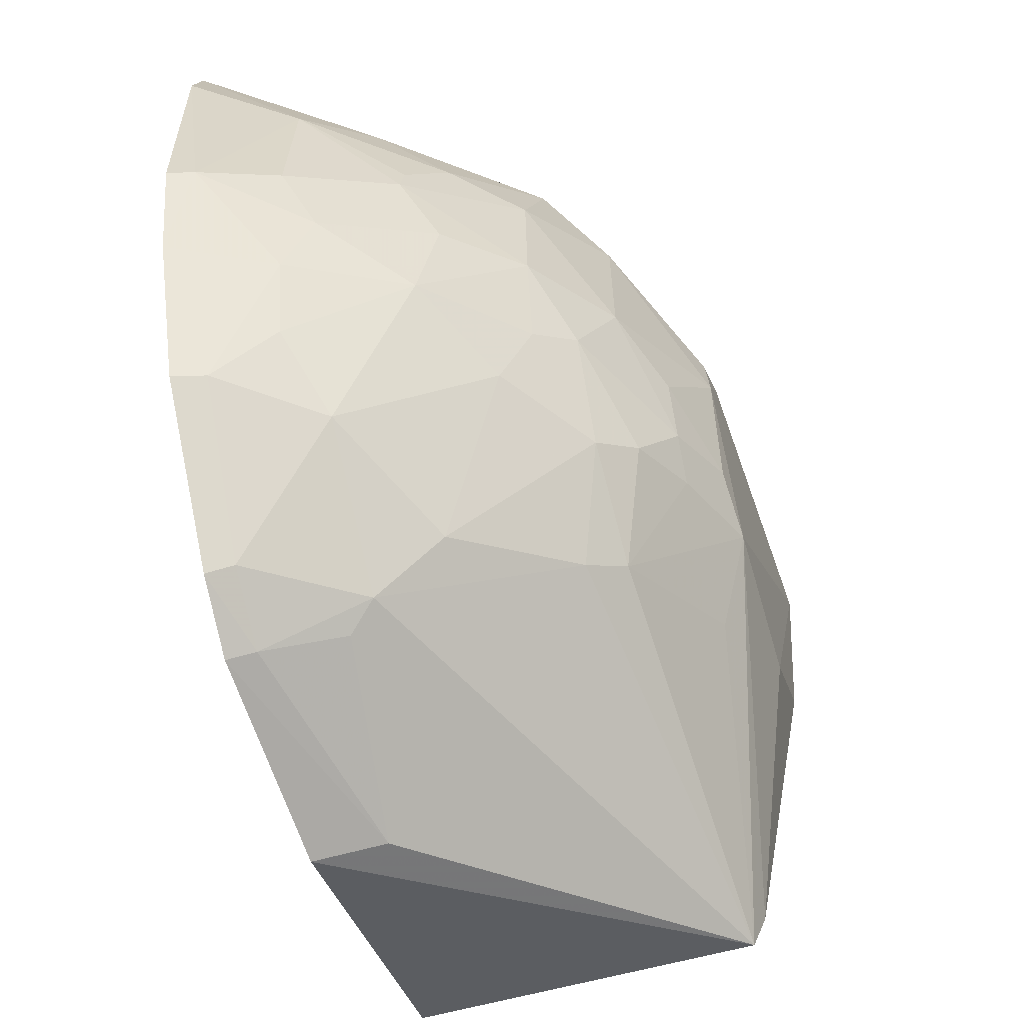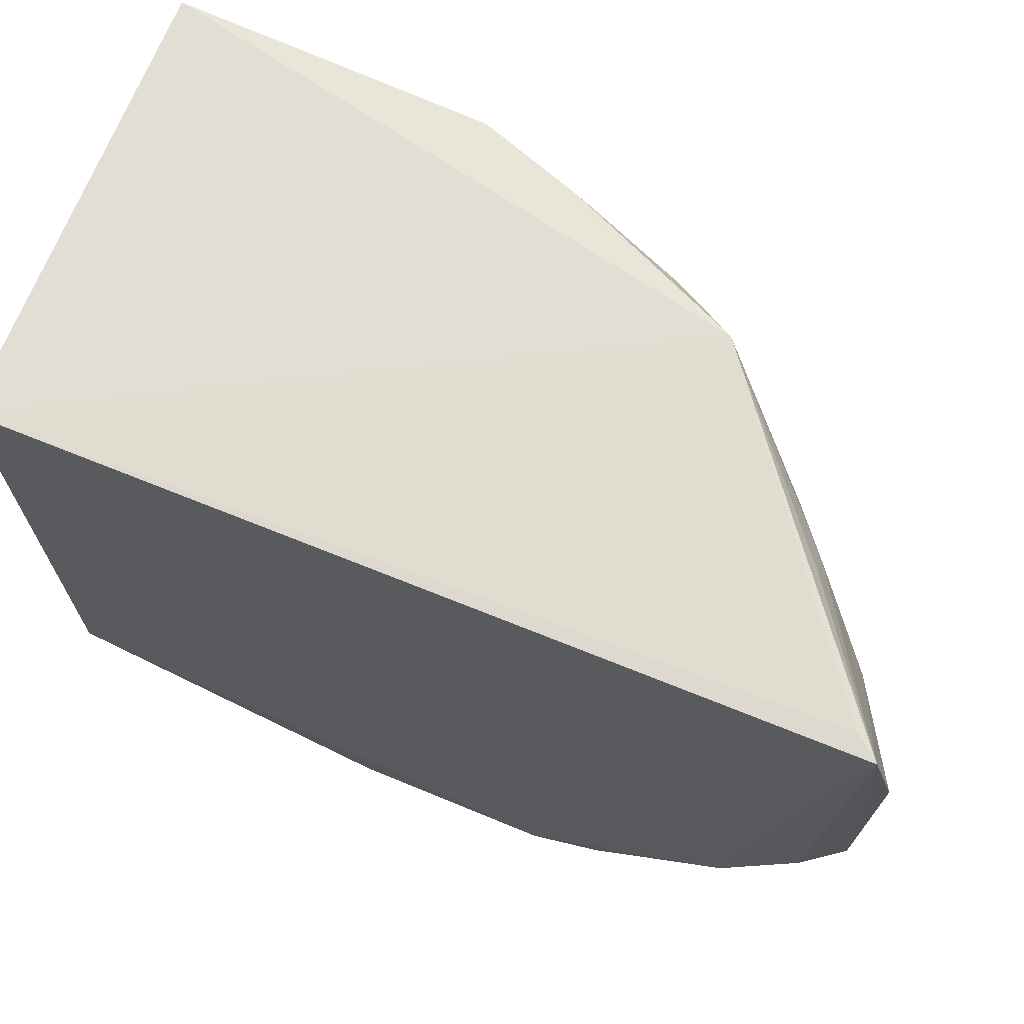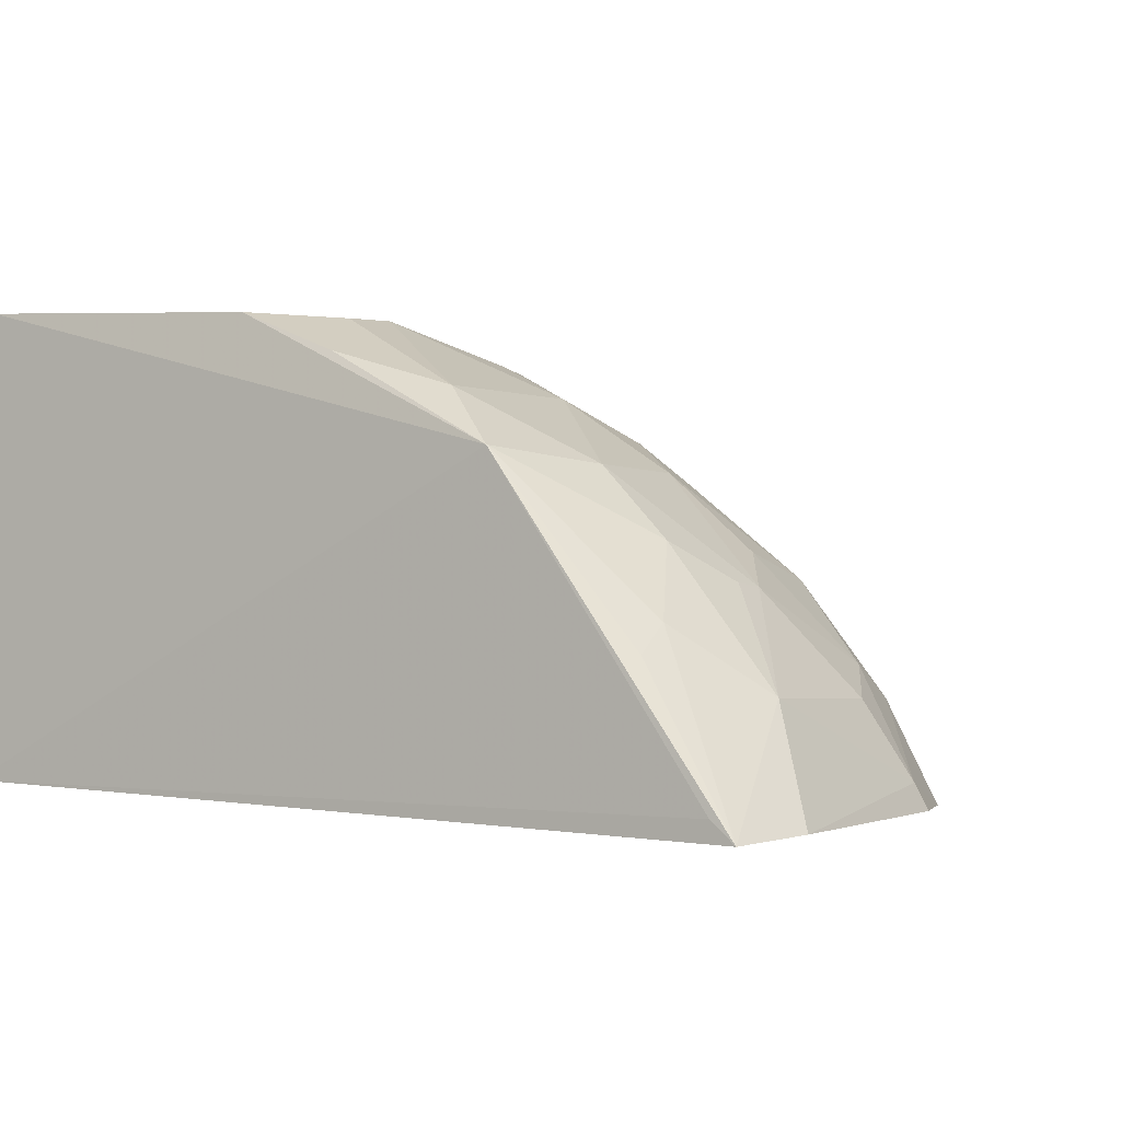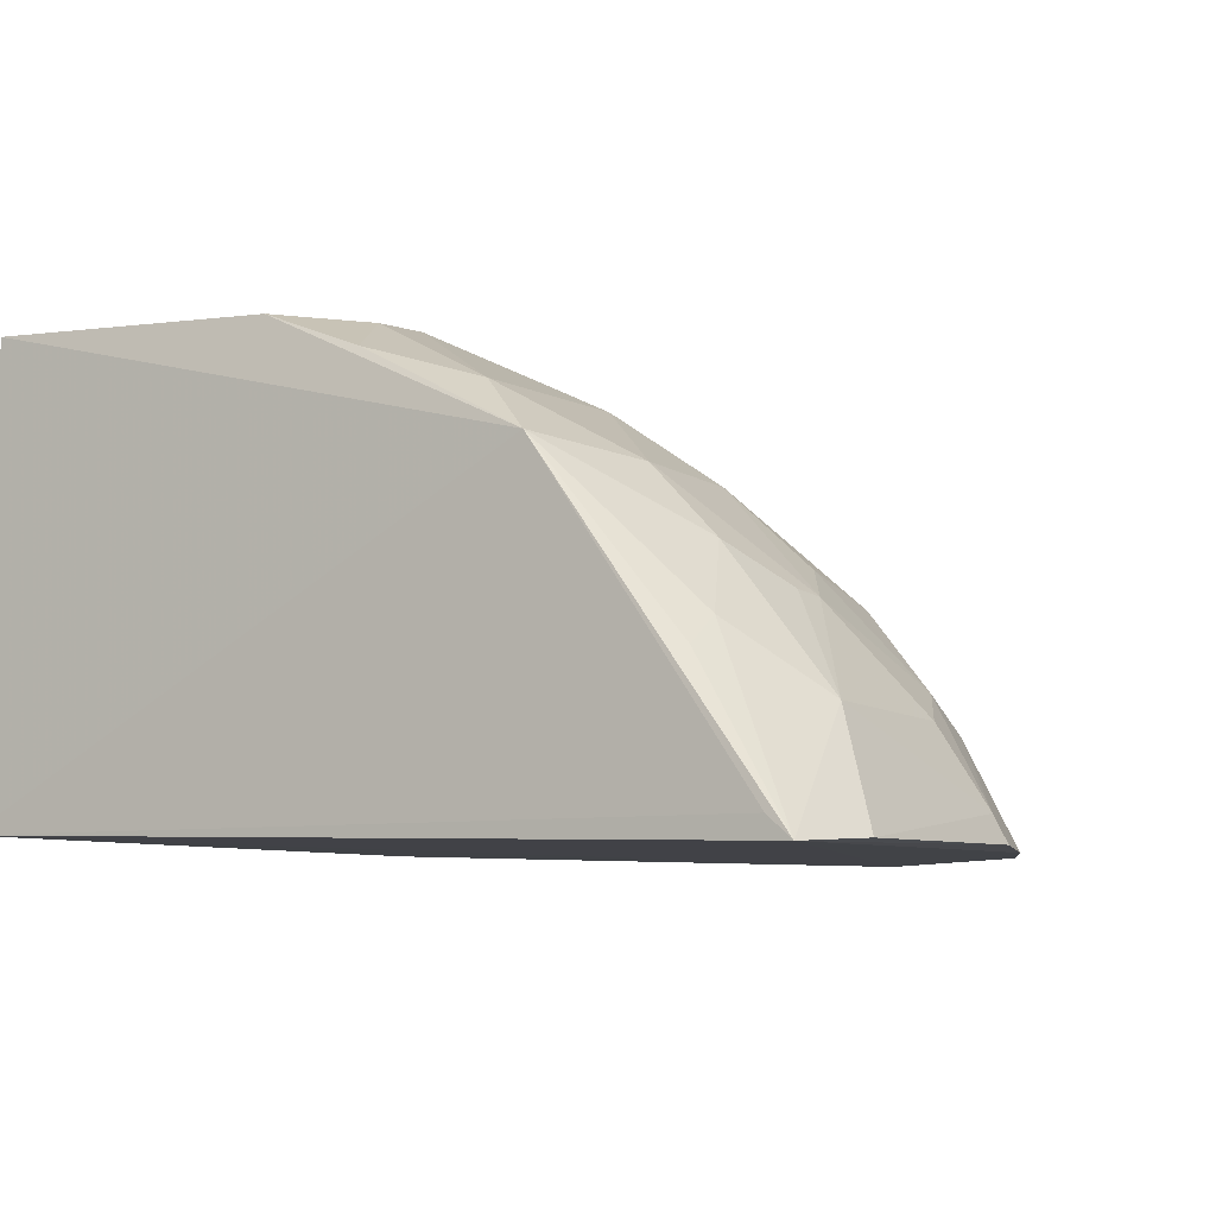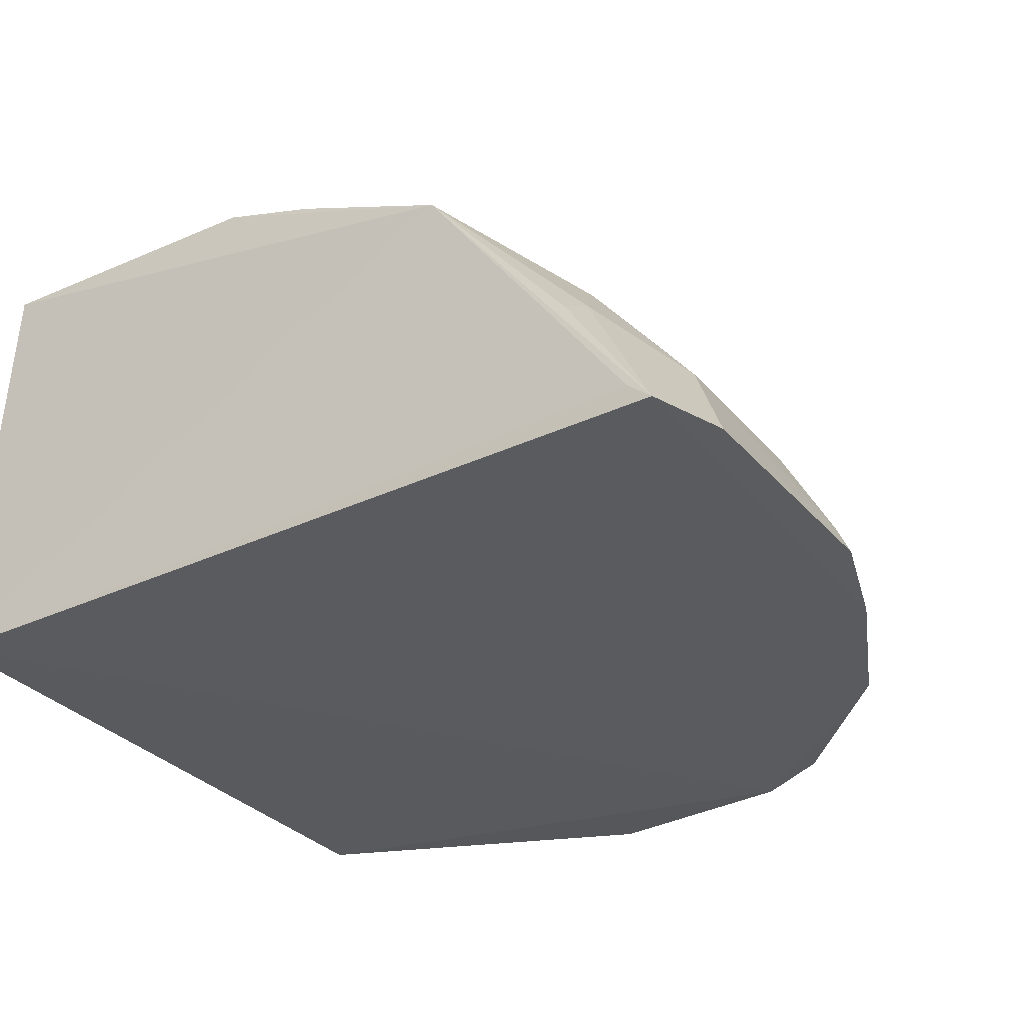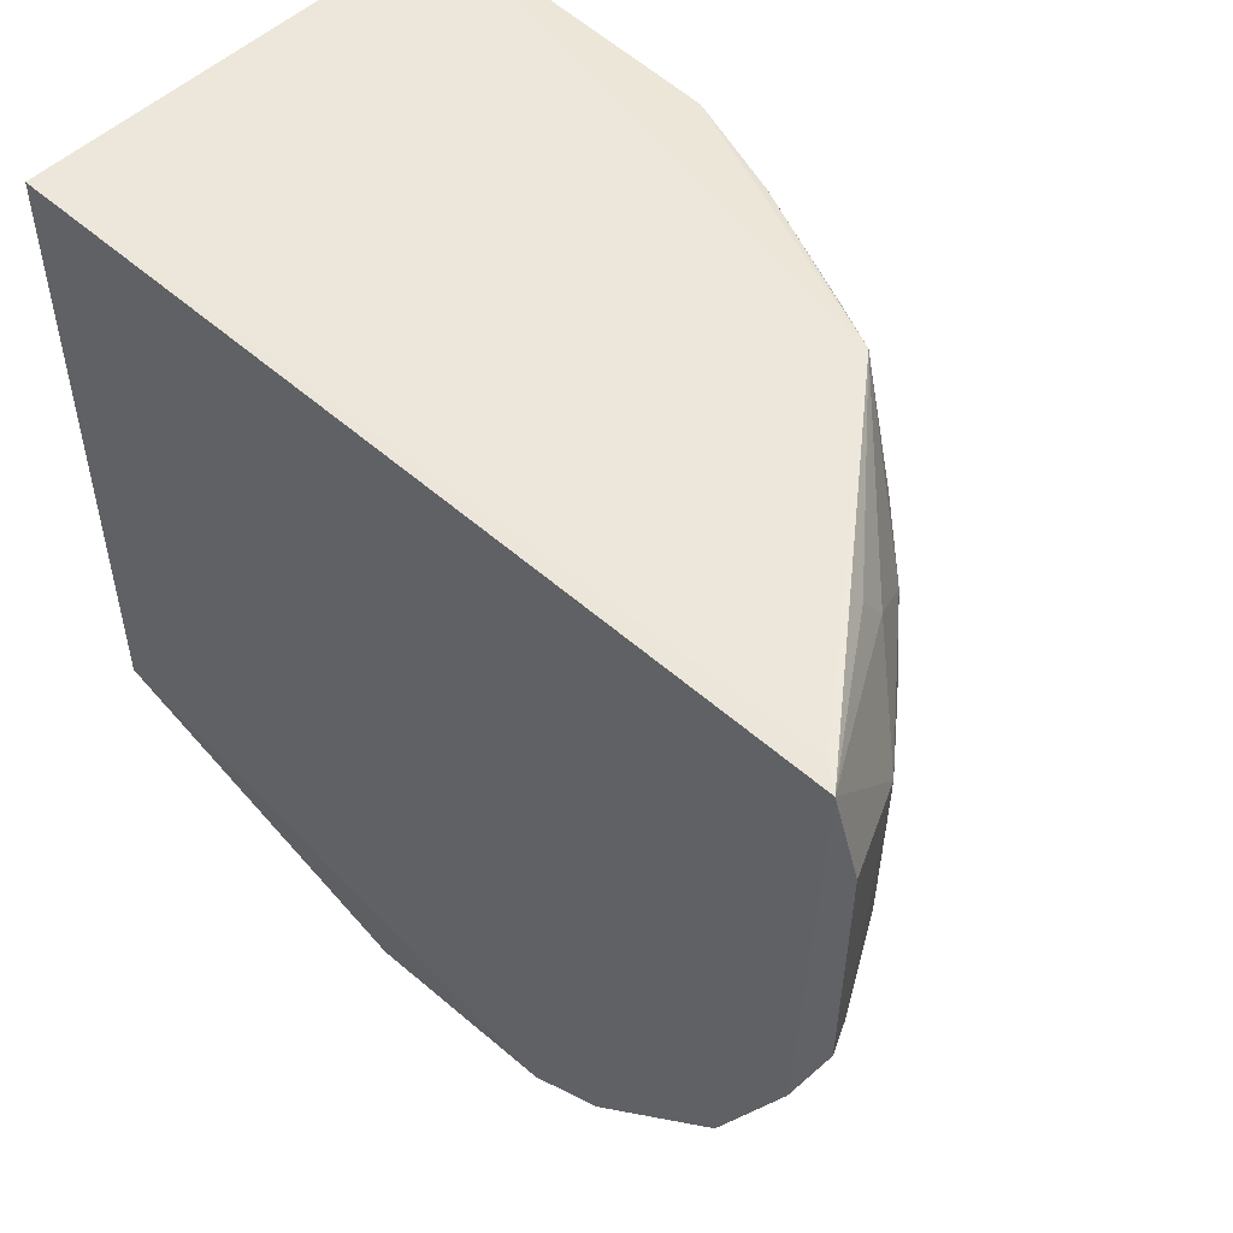
<metadata>
{"format":"obj","ext":"obj","renderer":"f3d","projection":"perspective","resolution":1024,"background":"white","views":[{"elev":-60.6,"azim":-74.3,"up":"+Y"},{"elev":69.3,"azim":-159.5,"up":"+Y"},{"elev":-1.6,"azim":-147.4,"up":"+Z"},{"elev":-7.5,"azim":-146.9,"up":"+Z"},{"elev":-32.8,"azim":-145.3,"up":"+Z"},{"elev":51.8,"azim":-137.7,"up":"+Y"}]}
</metadata>
<code>
v -0.2184 -0.3434 0.2272
v -0.08333 -0.284 0.2285
v -0.08035 -0.2647 0.3792
v -0.3287 -0.02582 0.3522
v -0.4258 -0.0262 0.2188
v -0.08333 -0.0264 0.2285
v -0.3281 -0.2002 0.3316
v -0.08203 -0.2817 0.3733
v -0.3046 -0.3293 0.2213
v -0.08501 -0.03228 0.4153
v -0.4161 -0.0259 0.2273
v -0.4138 -0.1452 0.2632
v -0.2033 -0.1581 0.4073
v -0.2992 -0.3009 0.275
v -0.3415 -0.1297 0.3475
v -0.4138 -0.07913 0.2651
v -0.4183 -0.2024 0.2209
v -0.2432 -0.227 0.3622
v -0.1326 -0.1582 0.408
v -0.2413 -0.06209 0.4058
v -0.2123 -0.3344 0.2556
v -0.3687 -0.1849 0.308
v -0.2714 -0.1824 0.376
v -0.3857 -0.04903 0.2911
v -0.4347 -0.05968 0.2207
v -0.3714 -0.07603 0.3199
v -0.3897 -0.2612 0.2212
v -0.186 -0.1969 0.3918
v -0.2561 -0.24 0.3474
v -0.08732 -0.1211 0.4087
v -0.2423 -0.08622 0.4072
v -0.2132 -0.03334 0.407
v -0.3024 -0.3252 0.2326
v -0.3865 -0.1163 0.304
v -0.3136 -0.1547 0.3614
v -0.3978 -0.1999 0.262
v -0.3553 -0.257 0.2736
v -0.243 -0.1698 0.3906
v -0.3861 -0.03333 0.28
v -0.4289 -0.1574 0.2324
v -0.4329 -0.1609 0.2219
v -0.3449 -0.07556 0.3477
v -0.2865 -0.1972 0.3609
v -0.3006 -0.04516 0.3759
v -0.2911 -0.3104 0.264
v -0.3343 -0.3159 0.2219
v -0.3705 -0.1419 0.3174
v -0.3853 -0.1032 0.3053
v -0.328 -0.1689 0.3456
v -0.3022 -0.1166 0.3765
v -0.4001 -0.1713 0.2752
v -0.3003 -0.2701 0.3025
v -0.3833 -0.2307 0.2597
v -0.2282 -0.1422 0.4051
v -0.2565 -0.03193 0.3898
v -0.3319 -0.3107 0.2328
v -0.2582 -0.1549 0.3913
v -0.3845 -0.2572 0.234
v -0.2688 -0.1276 0.3914
f 6 3 2
f 8 1 2
f 8 2 3
f 9 2 1
f 9 6 2
f 9 5 6
f 10 6 4
f 10 3 6
f 11 6 5
f 11 5 4
f 11 4 6
f 13 8 3
f 19 13 3
f 19 10 13
f 21 9 1
f 21 1 8
f 21 8 14
f 24 5 16
f 25 16 5
f 26 24 16
f 26 4 24
f 27 17 5
f 27 5 9
f 28 18 8
f 28 8 13
f 28 13 18
f 29 14 8
f 29 8 18
f 30 19 3
f 30 3 10
f 30 10 19
f 31 13 10
f 32 10 4
f 32 31 10
f 32 20 31
f 33 9 21
f 34 16 12
f 36 17 27
f 37 7 22
f 38 23 18
f 38 18 13
f 39 24 4
f 39 4 5
f 39 5 24
f 40 12 16
f 40 16 25
f 40 17 36
f 41 25 5
f 41 5 17
f 41 40 25
f 41 17 40
f 42 4 26
f 42 34 15
f 42 26 34
f 43 23 35
f 43 29 18
f 43 18 23
f 44 4 42
f 44 31 20
f 45 33 21
f 45 21 14
f 45 14 33
f 46 27 9
f 46 9 33
f 47 22 15
f 47 15 34
f 48 34 26
f 48 26 16
f 48 16 34
f 49 22 7
f 49 43 35
f 49 7 43
f 49 35 15
f 49 15 22
f 50 15 35
f 50 31 44
f 50 44 42
f 50 42 15
f 51 36 22
f 51 40 36
f 51 12 40
f 51 22 47
f 51 47 34
f 51 34 12
f 52 37 14
f 52 14 29
f 52 29 43
f 52 43 7
f 52 7 37
f 53 37 22
f 53 22 36
f 54 13 31
f 55 32 4
f 55 4 44
f 55 44 20
f 55 20 32
f 56 27 46
f 56 14 37
f 56 46 33
f 56 33 14
f 57 50 35
f 57 35 23
f 57 23 38
f 57 38 13
f 57 13 54
f 58 53 36
f 58 36 27
f 58 37 53
f 58 56 37
f 58 27 56
f 59 57 54
f 59 54 31
f 59 31 50
f 59 50 57

</code>
